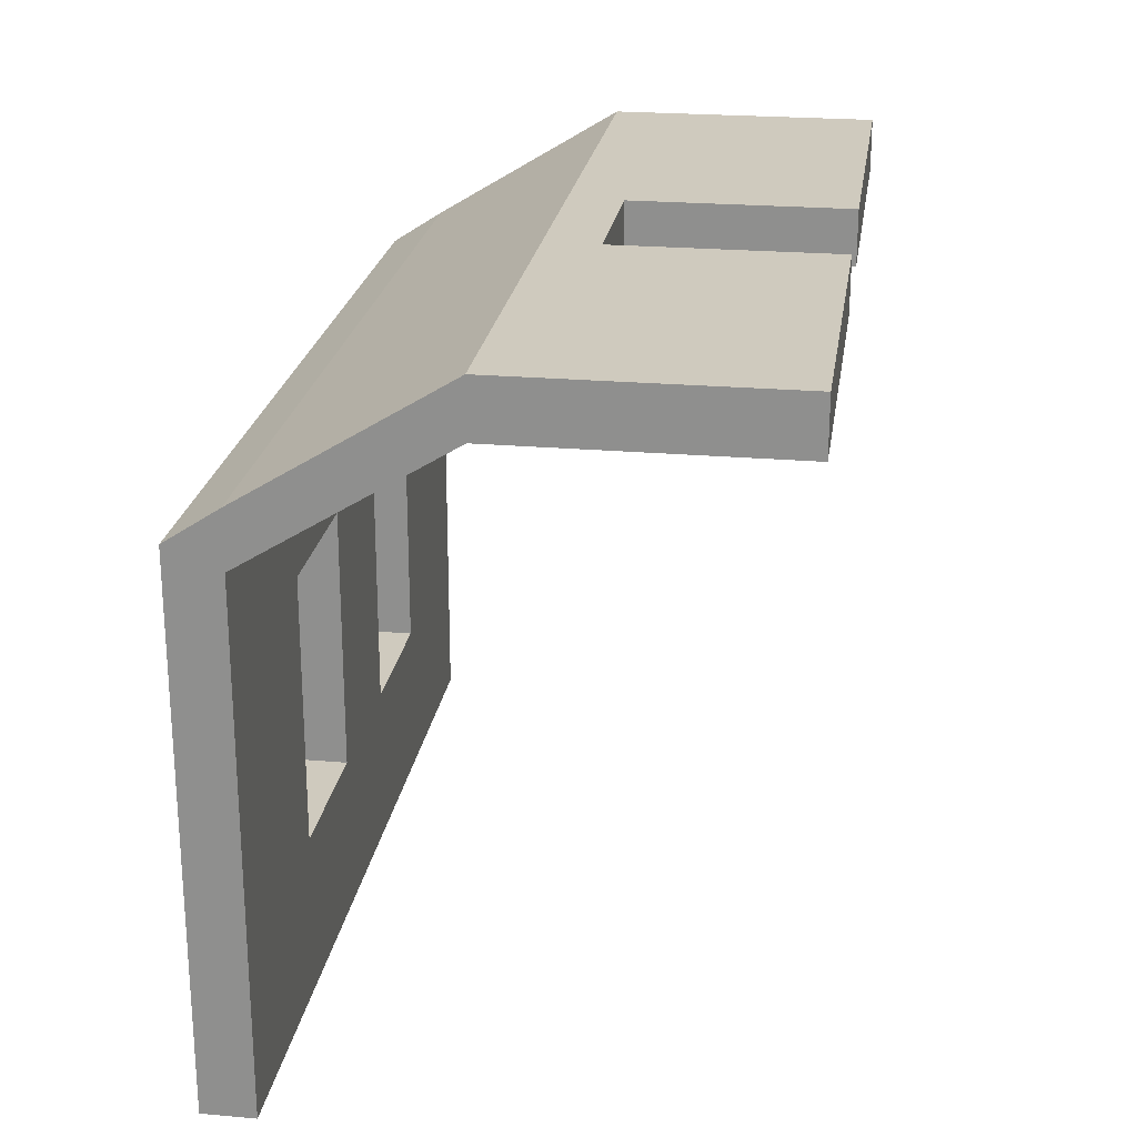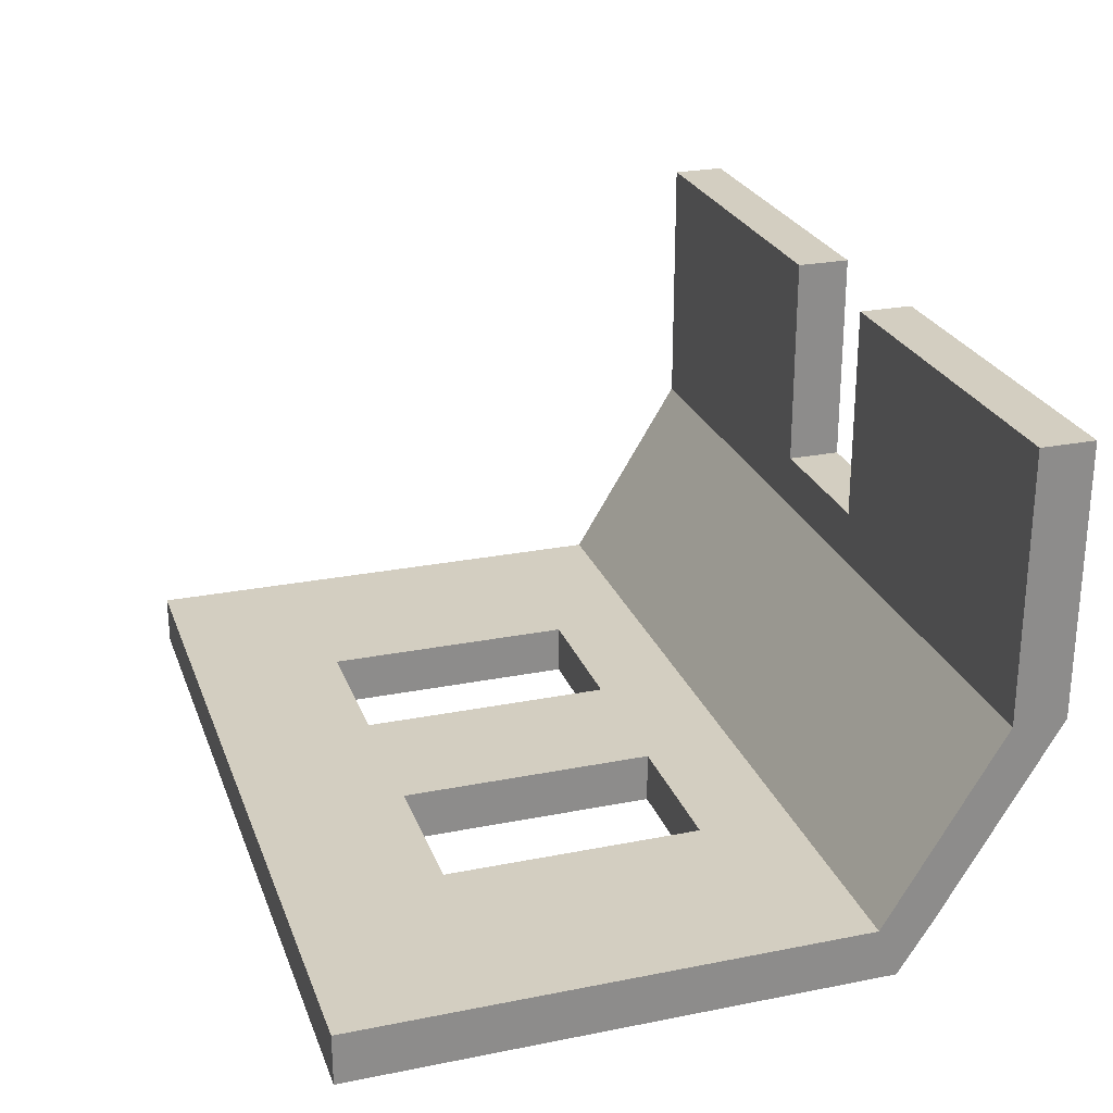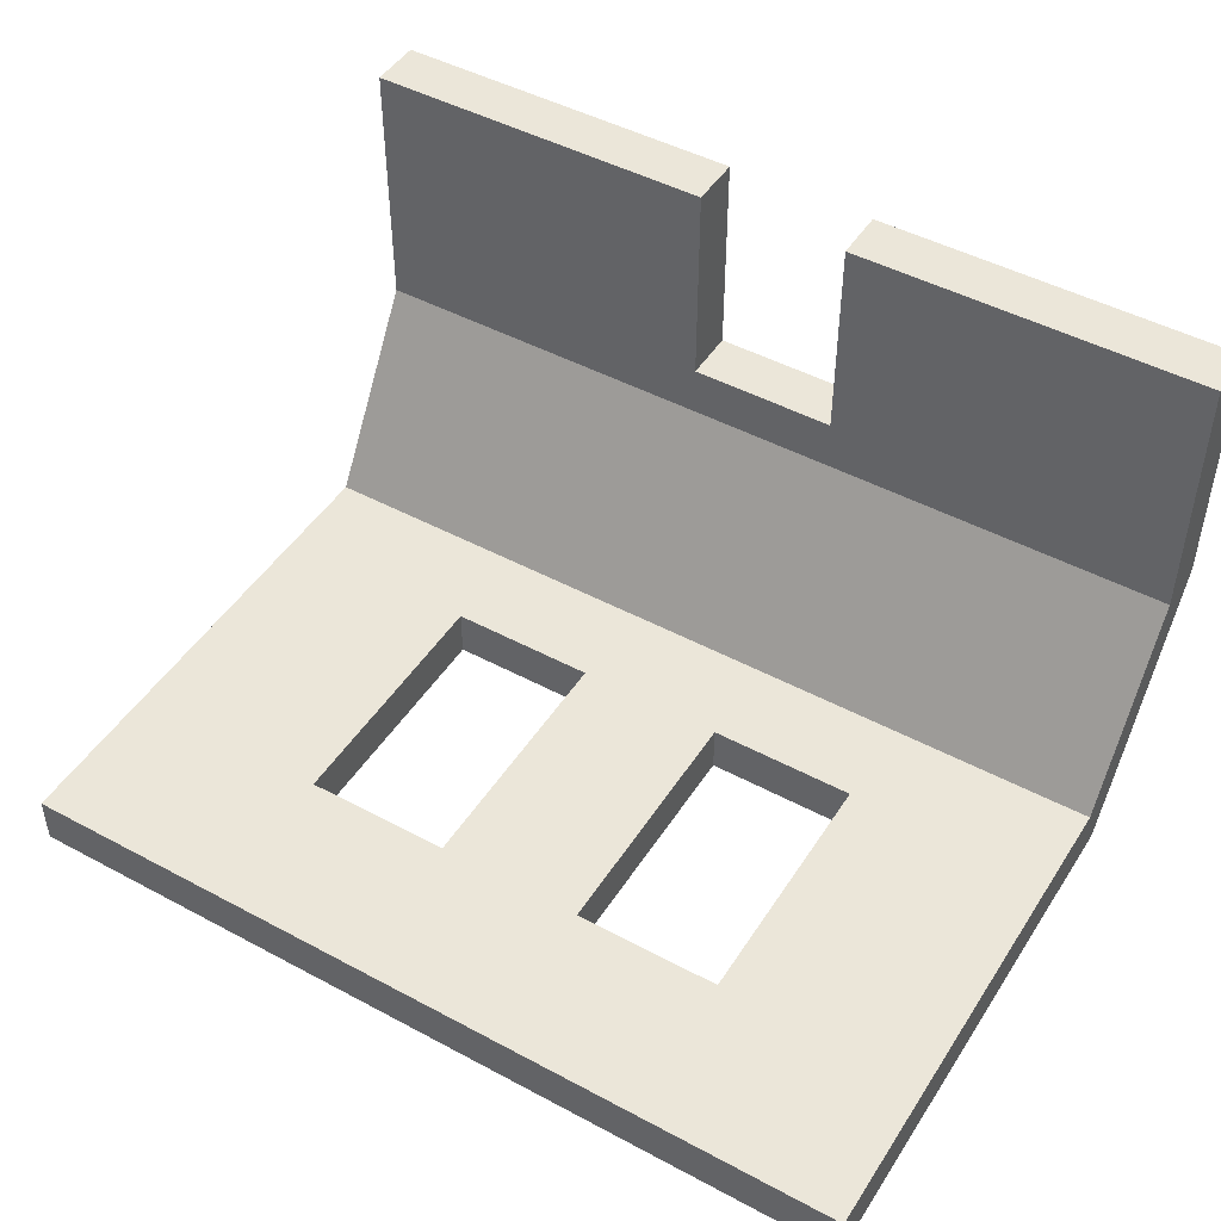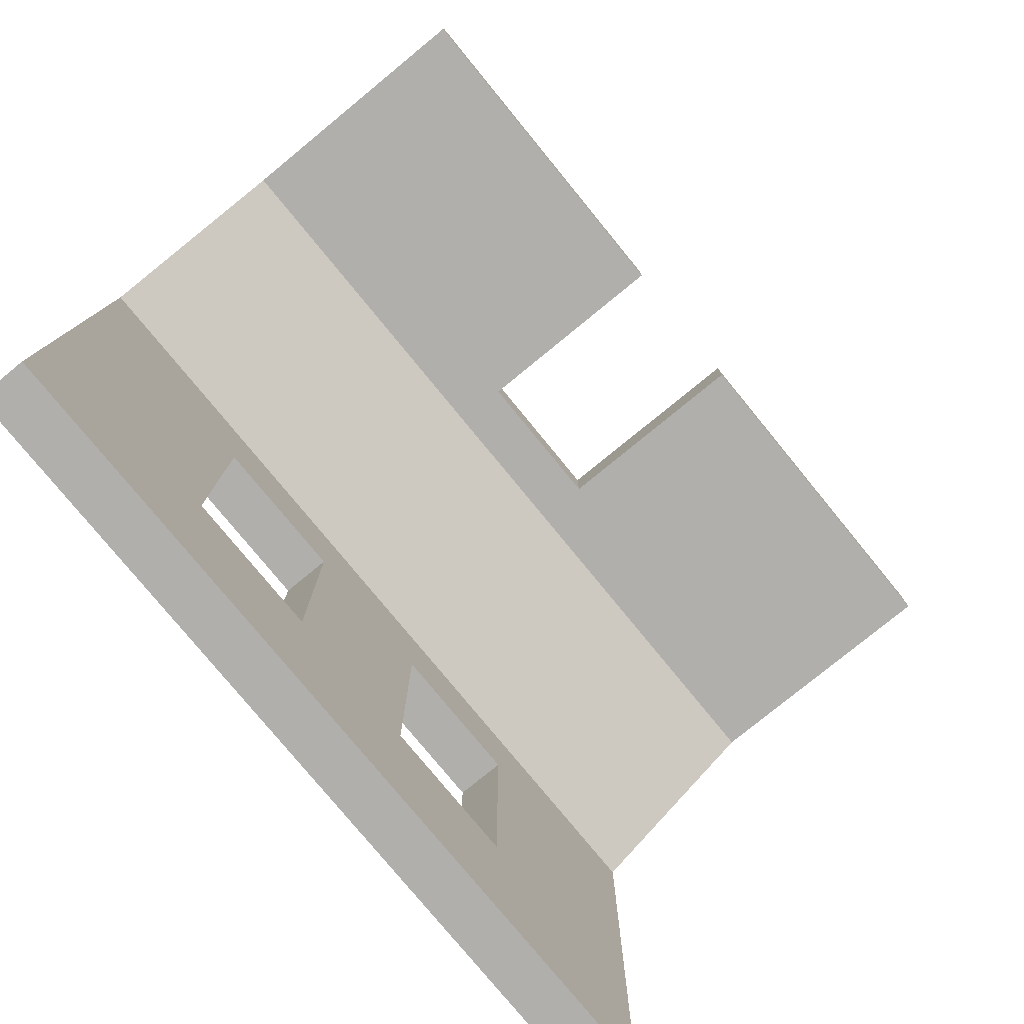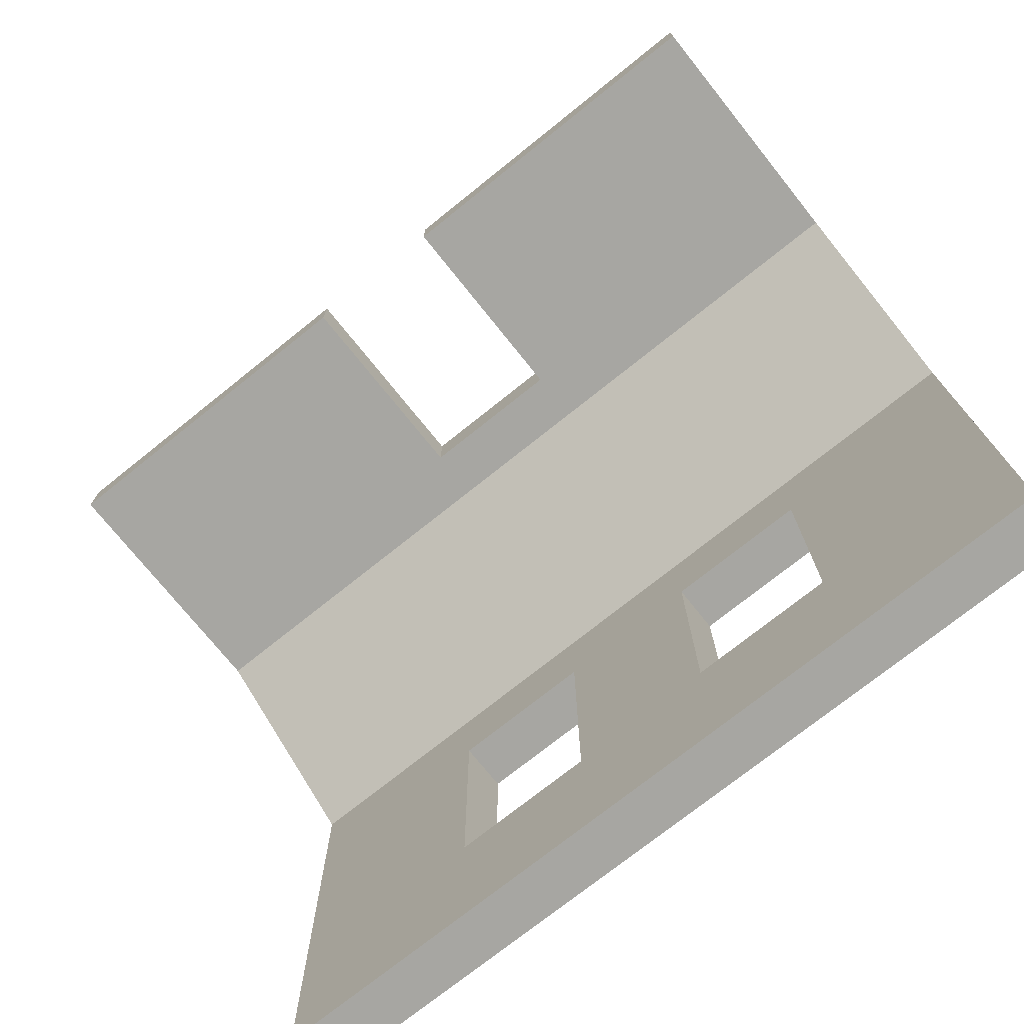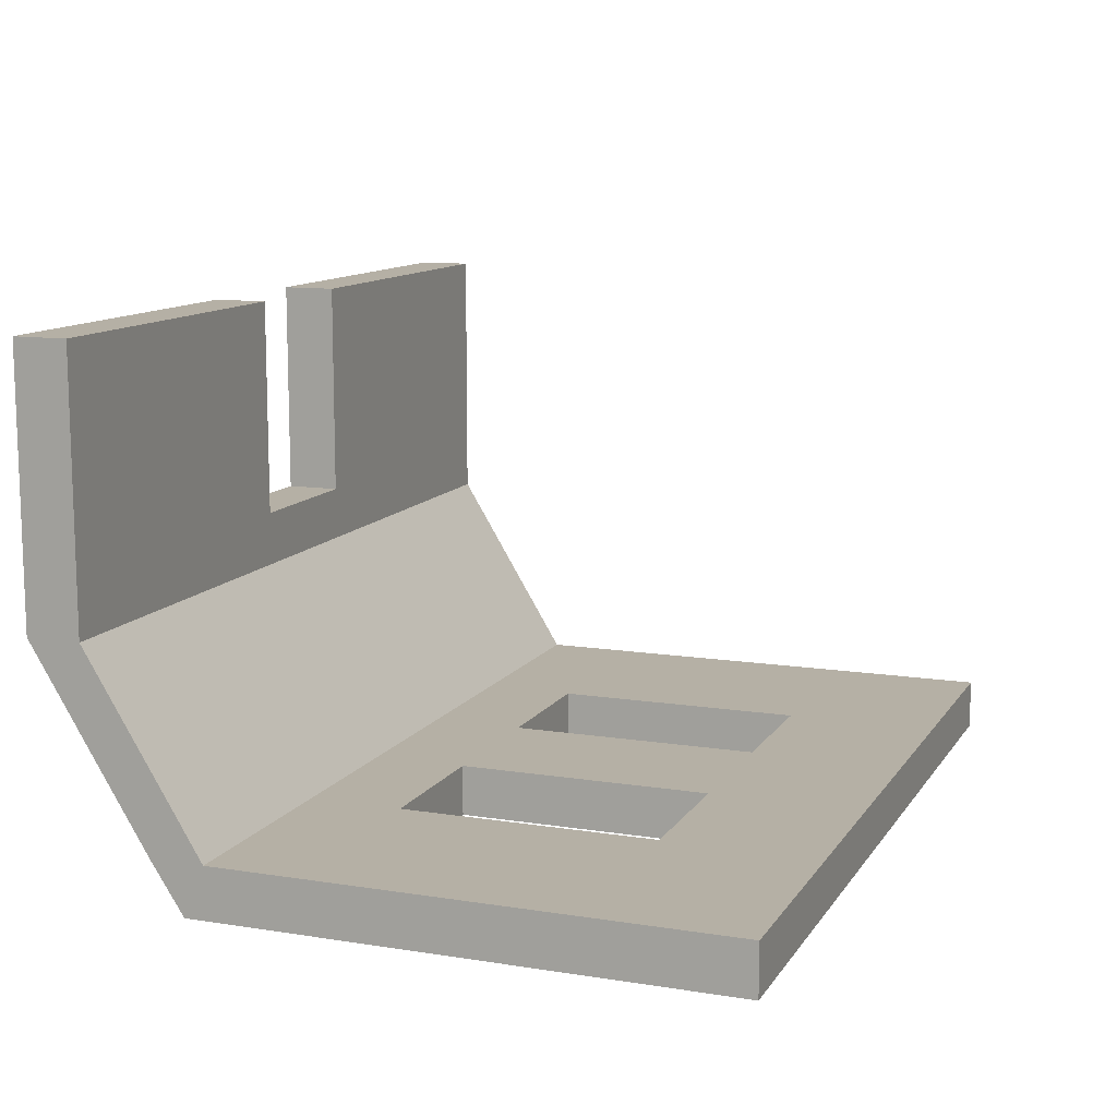
<metadata>
{"format":"obj","ext":"obj","renderer":"f3d","projection":"perspective","resolution":1024,"background":"white","views":[{"elev":23.2,"azim":-81.6,"up":"+Y"},{"elev":25.3,"azim":72.3,"up":"+Z"},{"elev":47.3,"azim":31.2,"up":"+Z"},{"elev":-78.1,"azim":-50.7,"up":"+Y"},{"elev":-74.0,"azim":38.7,"up":"+Y"},{"elev":11.7,"azim":-69.1,"up":"+Z"}]}
</metadata>
<code>
o Cube_Cube.001
v -2.838 1.71 0.1675
v -2.838 2.32 0.1675
v -2.838 2.149 -0.1675
v -2.838 1.71 -0.1675
v 1.468 1.71 -0.1675
v 1.468 2.149 -0.1675
v 2.838 2.149 -0.1675
v 2.838 1.71 -0.1675
v 2.838 2.32 0.1675
v 2.838 1.71 0.1675
v -1.468 1.71 0.1675
v -1.468 2.32 0.1675
v 1.468 -0.9871 -0.1675
v 2.838 -0.9871 -0.1675
v 2.838 -0.9871 0.1675
v 1.468 -0.9871 0.1675
v -1.468 2.149 -0.1675
v 1.468 2.32 0.1675
v 0.4892 2.149 -0.1675
v 0.4892 2.32 0.1675
v -0.4892 2.149 -0.1675
v -0.4892 2.32 0.1675
v -2.838 -0.9871 -0.1675
v -1.468 -0.9871 -0.1675
v -1.468 -0.9871 0.1675
v -2.838 -0.9871 0.1675
v -0.4892 -0.9871 -0.1675
v -0.4892 -0.9871 0.1675
v 0.4892 -0.9871 -0.1675
v 0.4892 -0.9871 0.1675
v 1.468 1.71 0.1675
v 0.4892 1.71 0.1675
v -0.4892 1.71 0.1675
v -1.468 1.71 -0.1675
v -0.4892 1.71 -0.1675
v 0.4892 1.71 -0.1675
v 1.468 0.0245 0.1675
v 1.468 0.0245 -0.1675
v 0.4892 0.0245 -0.1675
v 0.4892 0.0245 0.1675
v -0.4892 0.0245 -0.1675
v -2.838 0.0245 -0.1675
v -1.468 0.0245 -0.1675
v -0.4892 0.0245 0.1675
v 2.838 0.0245 0.1675
v -1.468 0.0245 0.1675
v -2.838 0.0245 0.1675
v 2.838 0.0245 -0.1675
v -2.838 2.673 0.1675
v -2.838 2.455 -0.1675
v 1.468 2.455 -0.1675
v 2.838 2.455 -0.1675
v 2.838 2.673 0.1675
v -1.468 2.673 0.1675
v -1.468 2.455 -0.1675
v 1.468 2.673 0.1675
v 0.4892 2.455 -0.1675
v 0.4892 2.673 0.1675
v -0.4892 2.455 -0.1675
v -0.4892 2.673 0.1675
v -2.838 3.083 1.417
v -1.468 3.083 1.417
v 2.838 3.083 1.417
v 1.468 3.083 1.417
v 0.4892 3.083 1.417
v -0.4892 3.083 1.417
v -2.838 3.435 1.417
v -1.468 3.435 1.417
v 2.838 3.435 1.417
v 1.468 3.435 1.417
v 0.4892 3.435 1.417
v -0.4892 3.435 1.417
v -2.838 3.083 1.763
v -1.468 3.083 1.763
v 2.838 3.083 1.763
v 1.468 3.083 1.763
v 0.4892 3.083 1.763
v -0.4892 3.083 1.763
v -2.838 3.435 1.763
v -1.468 3.435 1.763
v 2.838 3.435 1.763
v 1.468 3.435 1.763
v 0.4892 3.435 1.763
v -0.4892 3.435 1.763
v -2.838 3.083 3.163
v -1.468 3.083 3.163
v 2.838 3.083 3.163
v 1.468 3.083 3.163
v 0.4892 3.083 3.163
v -0.4892 3.083 3.163
v -2.838 3.435 3.163
v -1.468 3.435 3.163
v 2.838 3.435 3.163
v 1.468 3.435 3.163
v 0.4892 3.435 3.163
v -0.4892 3.435 3.163
f 1 2 3 4
f 5 6 7 8
f 8 7 9 10
f 11 12 2 1
f 13 14 15 16
f 3 2 49 50
f 54 49 67 68
f 6 19 57 51
f 19 21 59 57
f 21 17 55 59
f 23 24 25 26
f 24 27 28 25
f 27 29 30 28
f 29 13 16 30
f 10 9 18 31
f 31 18 20 32
f 32 20 22 33
f 33 22 12 11
f 4 3 17 34
f 34 17 21 35
f 35 21 19 36
f 36 19 6 5
f 37 38 39 40
f 41 35 36 39
f 36 5 31 32
f 42 4 34 43
f 40 39 36 32
f 40 32 33 44
f 37 31 5 38
f 45 10 31 37
f 46 11 1 47
f 48 8 10 45
f 38 5 8 48
f 47 1 4 42
f 26 47 42 23
f 13 38 48 14
f 14 48 45 15
f 25 46 47 26
f 15 45 37 16
f 16 37 40 30
f 30 40 44 28
f 28 44 46 25
f 23 42 43 24
f 24 43 41 27
f 27 41 39 29
f 29 39 38 13
f 46 43 34 11
f 34 35 33 11
f 44 33 35 41
f 44 41 43 46
f 55 50 49 54
f 52 51 56 53
f 51 57 58 56
f 57 59 60 58
f 59 55 54 60
f 17 3 50 55
f 9 7 52 53
f 7 6 51 52
f 58 60 72 71
f 18 9 63 64
f 20 18 64 65
f 22 20 65 66
f 69 70 82 81
f 72 68 80 84
f 65 64 76 77
f 67 61 73 79
f 68 67 79 80
f 56 58 71 70
f 53 56 70 69
f 12 22 66 62
f 9 53 69 63
f 49 2 61 67
f 60 54 68 72
f 2 12 62 61
f 84 80 92 96
f 77 76 88 89
f 78 77 83 84
f 79 73 85 91
f 80 79 91 92
f 63 69 81 75
f 66 65 77 78
f 61 62 74 73
f 70 71 83 82
f 62 66 78 74
f 64 63 75 76
f 71 72 84 83
f 86 90 96 92
f 85 86 92 91
f 89 88 94 95
f 88 87 93 94
f 81 82 94 93
f 75 81 93 87
f 78 84 96 90
f 73 74 86 85
f 82 83 95 94
f 83 77 89 95
f 74 78 90 86
f 76 75 87 88

</code>
